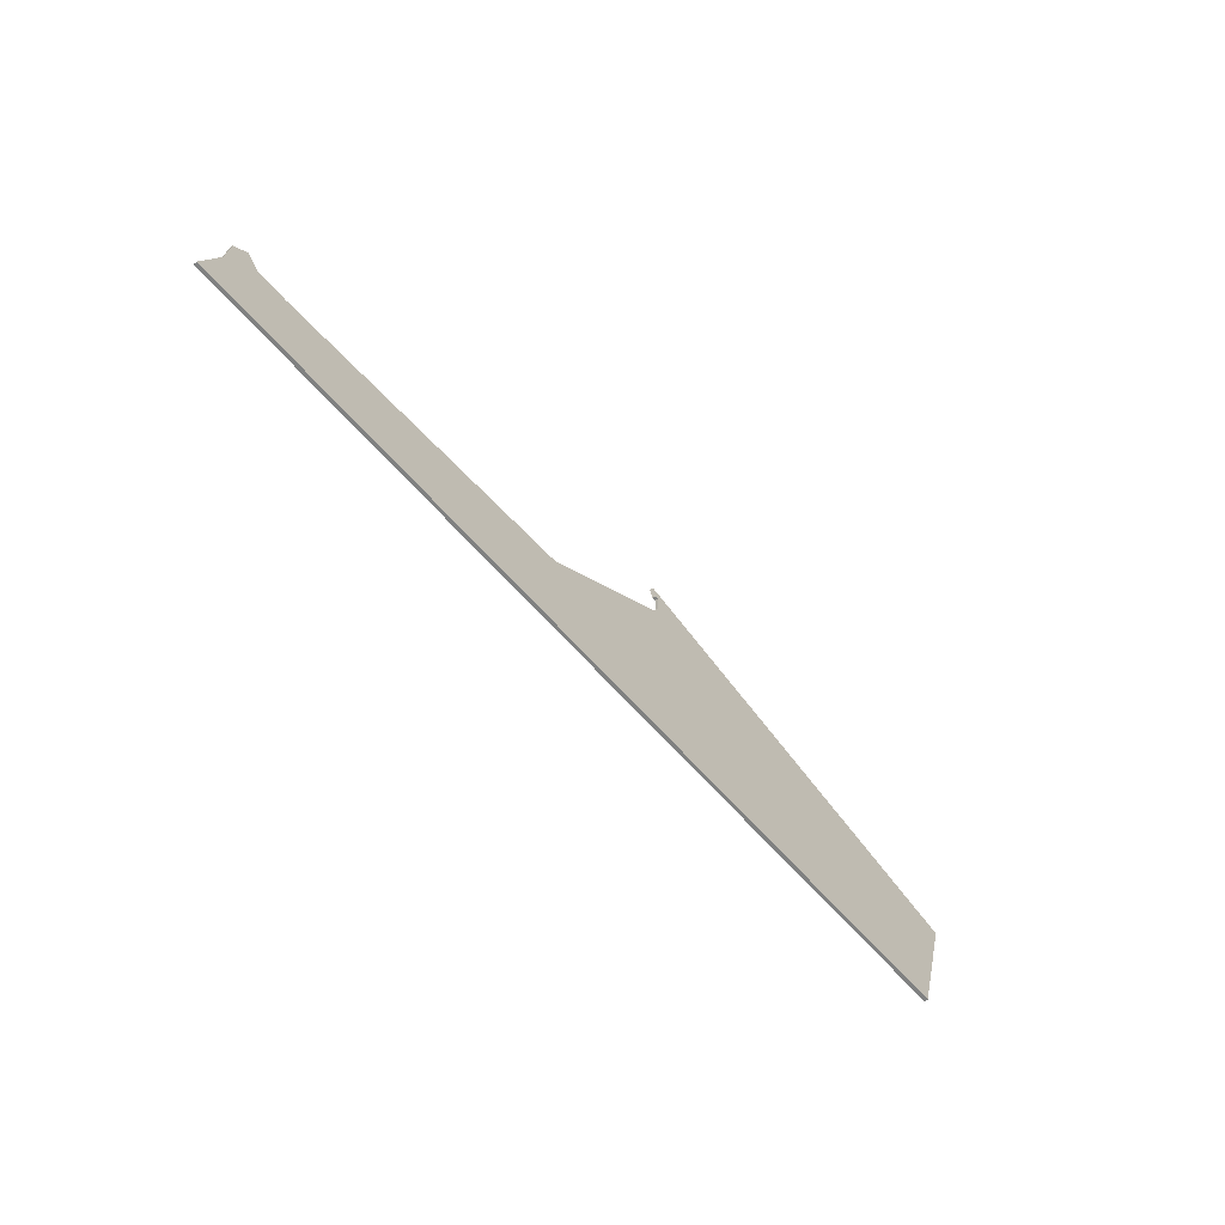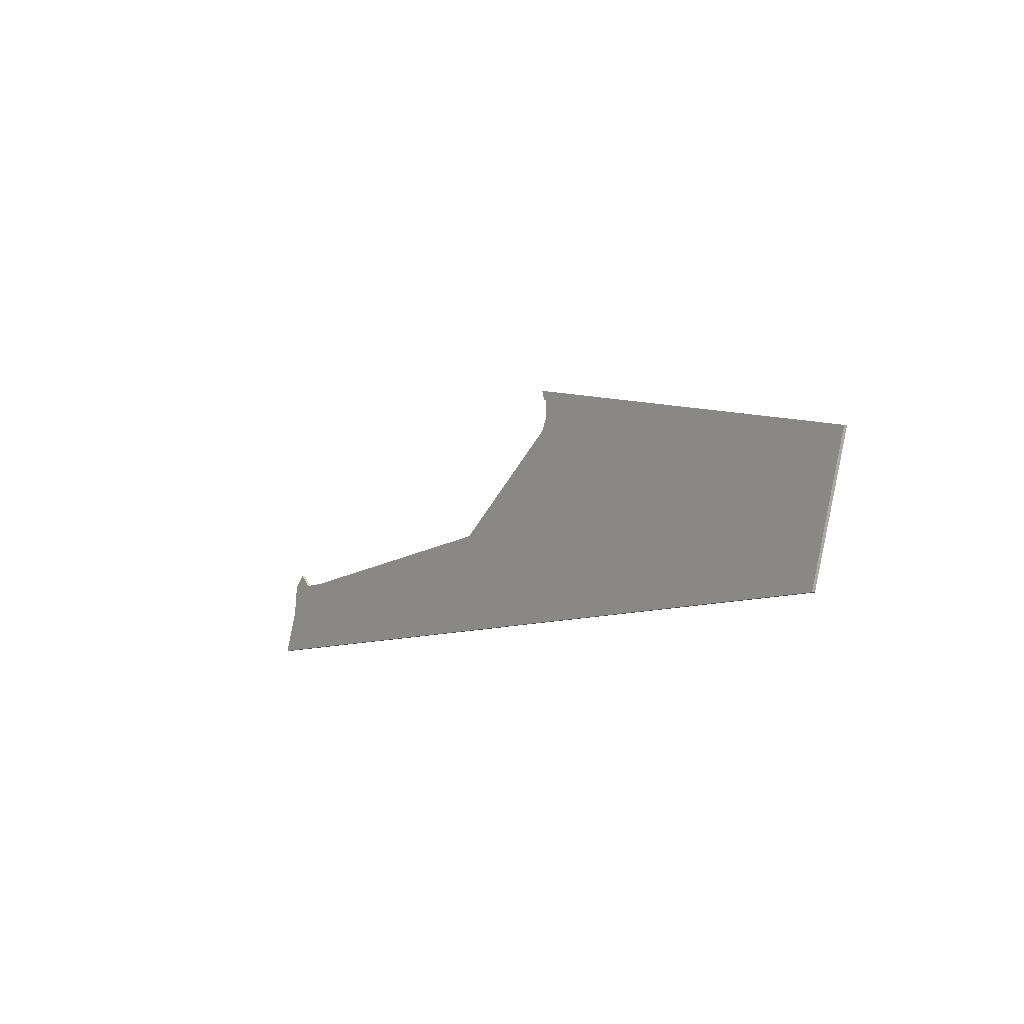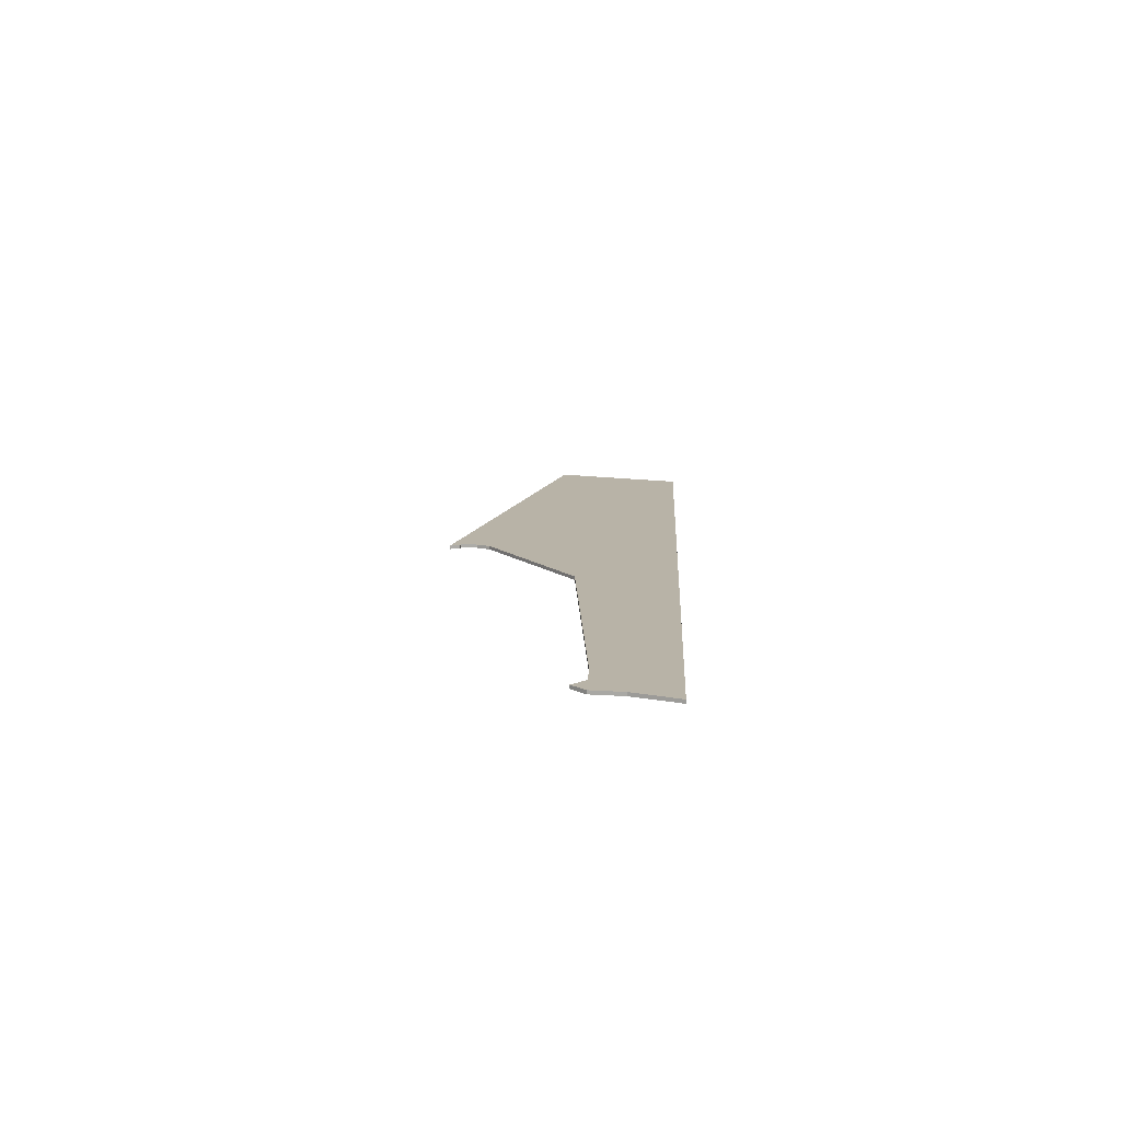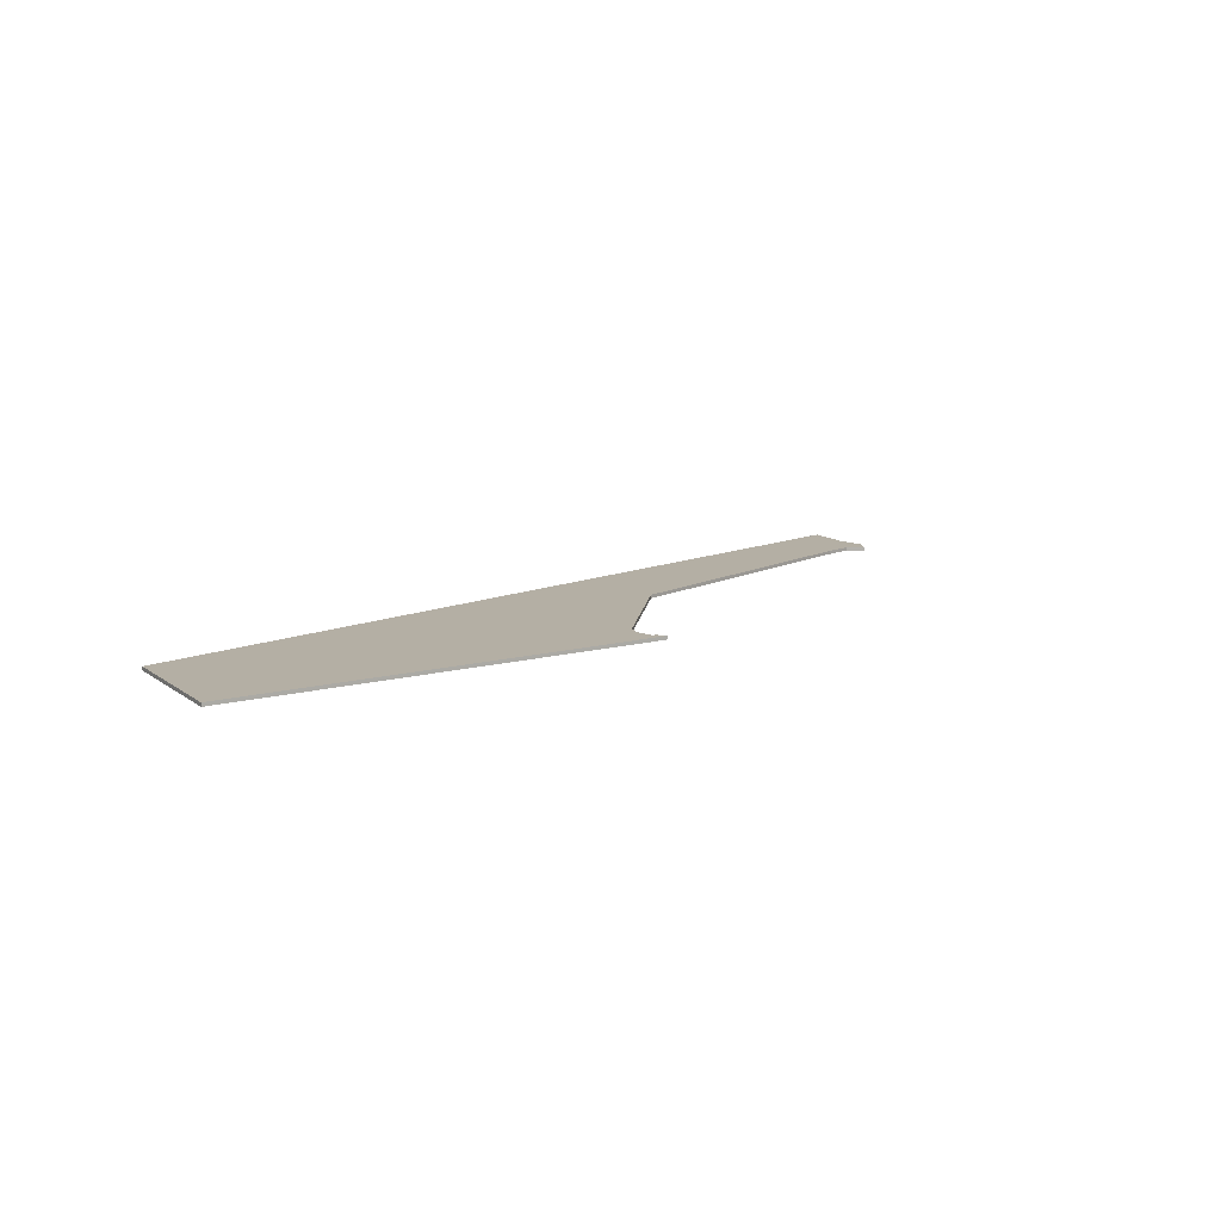
<metadata>
{"format":"obj","ext":"obj","renderer":"f3d","projection":"perspective","resolution":1024,"background":"white","views":[{"elev":-60.3,"azim":-49.8,"up":"+Y"},{"elev":-8.1,"azim":54.6,"up":"+Y"},{"elev":12.9,"azim":-87.3,"up":"+Z"},{"elev":11.3,"azim":132.5,"up":"+Z"}]}
</metadata>
<code>
v 4632 -2026 0
v 4632 -2026 1
v 4764 -1983 0
v 4764 -1983 1
v 4764 -1988 0
v 4764 -1988 1
v 4871 -2048 0
v 4871 -2048 1
v 4615 -2026 0
v 4615 -2026 1
v 4623 -2026 0
v 4623 -2026 1
v 4763 -1983 0
v 4763 -1983 1
v 4614 -2035 0
v 4614 -2035 1
v 4762 -1992 0
v 4762 -1992 1
v 4762 -1980 0
v 4762 -1980 1
v 4619 -2022 0
v 4619 -2022 1
v 4883 -2009 0
v 4883 -2009 1
v 4609 -2048 0
v 4609 -2048 1
v 4724 -2019 0
v 4724 -2019 1
f 1 25 15
f 11 15 9
f 9 21 11
f 25 1 27
f 1 15 11
f 27 7 25
f 7 17 5
f 27 17 7
f 23 7 5
f 3 13 19
f 23 5 3
f 23 3 19
f 16 26 2
f 10 16 12
f 12 22 10
f 28 2 26
f 12 16 2
f 26 8 28
f 6 18 8
f 8 18 28
f 6 8 24
f 20 14 4
f 4 6 24
f 20 4 24
f 8 26 7
f 7 26 25
f 26 16 25
f 25 16 15
f 16 10 15
f 15 10 9
f 10 22 9
f 9 22 21
f 22 12 21
f 21 12 11
f 12 2 11
f 11 2 1
f 2 28 1
f 1 28 27
f 28 18 27
f 27 18 17
f 18 6 17
f 17 6 5
f 6 4 5
f 5 4 3
f 4 14 3
f 3 14 13
f 14 20 13
f 13 20 19
f 24 8 23
f 23 8 7
f 20 24 19
f 19 24 23

</code>
